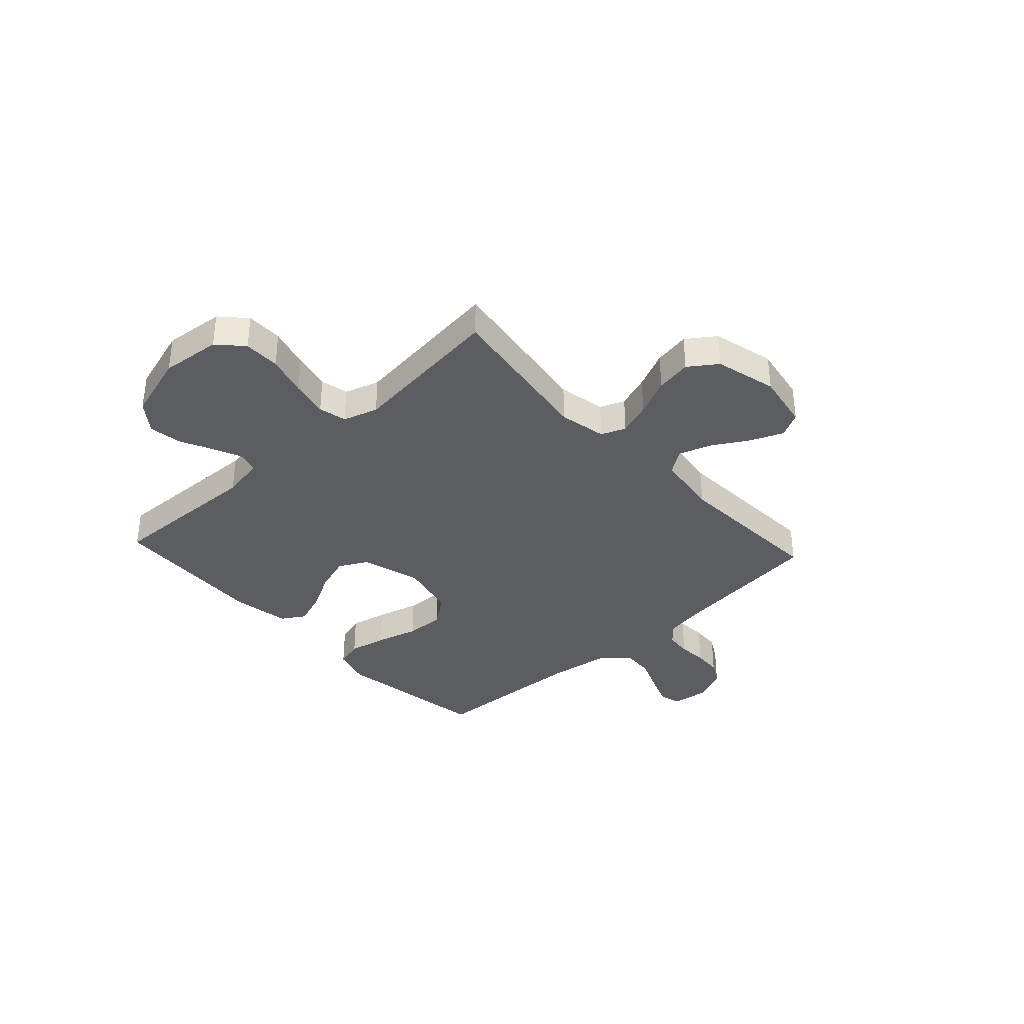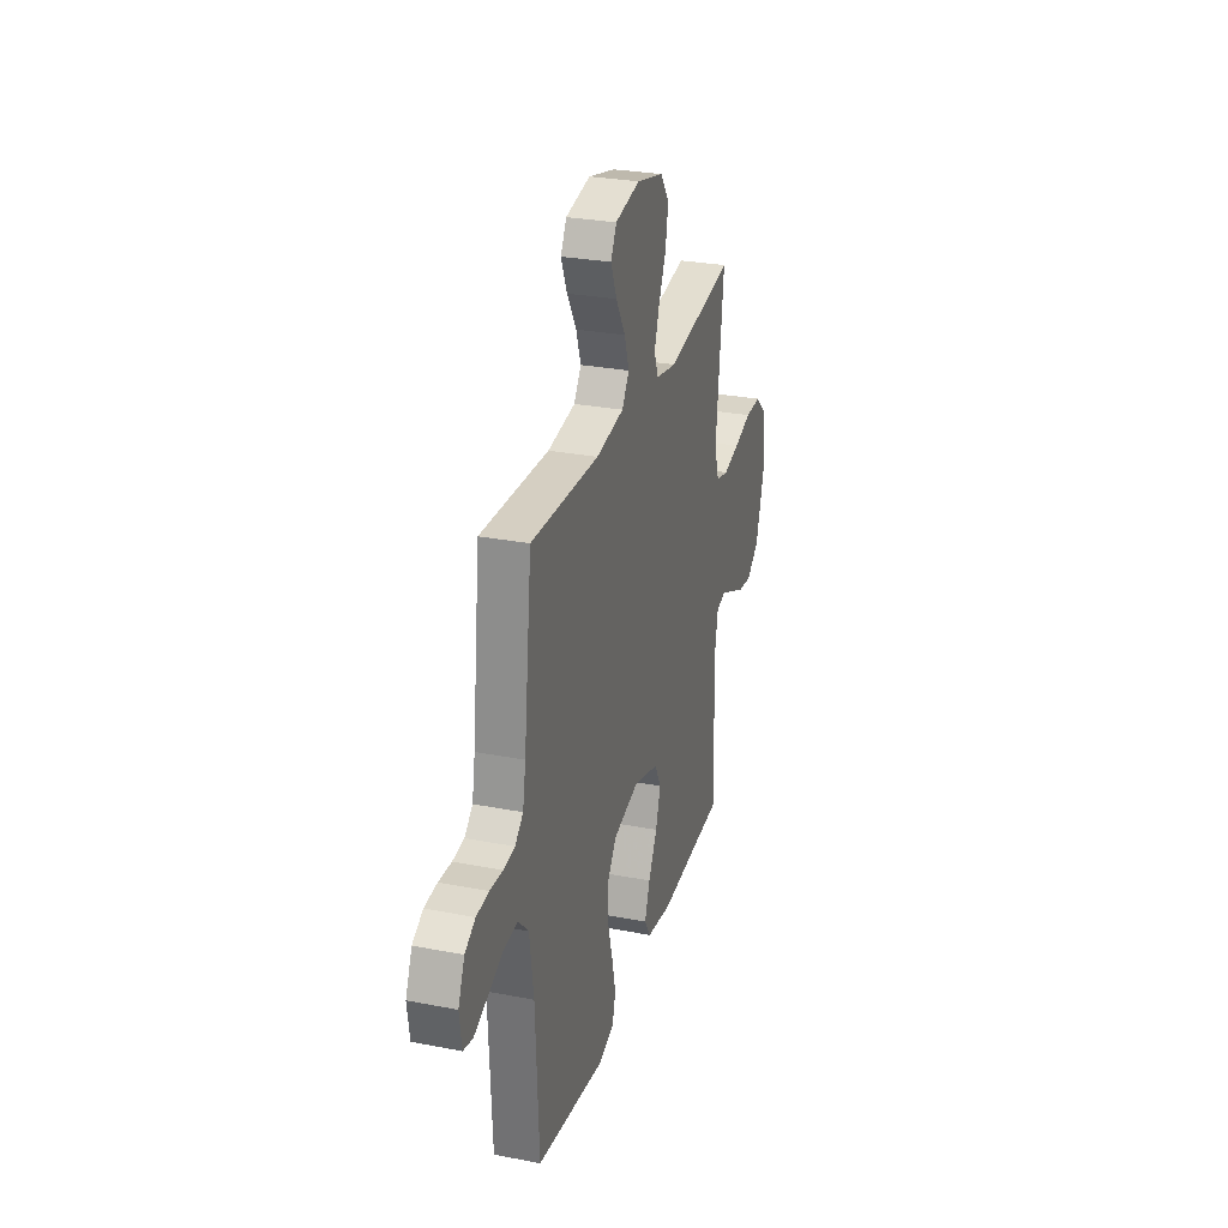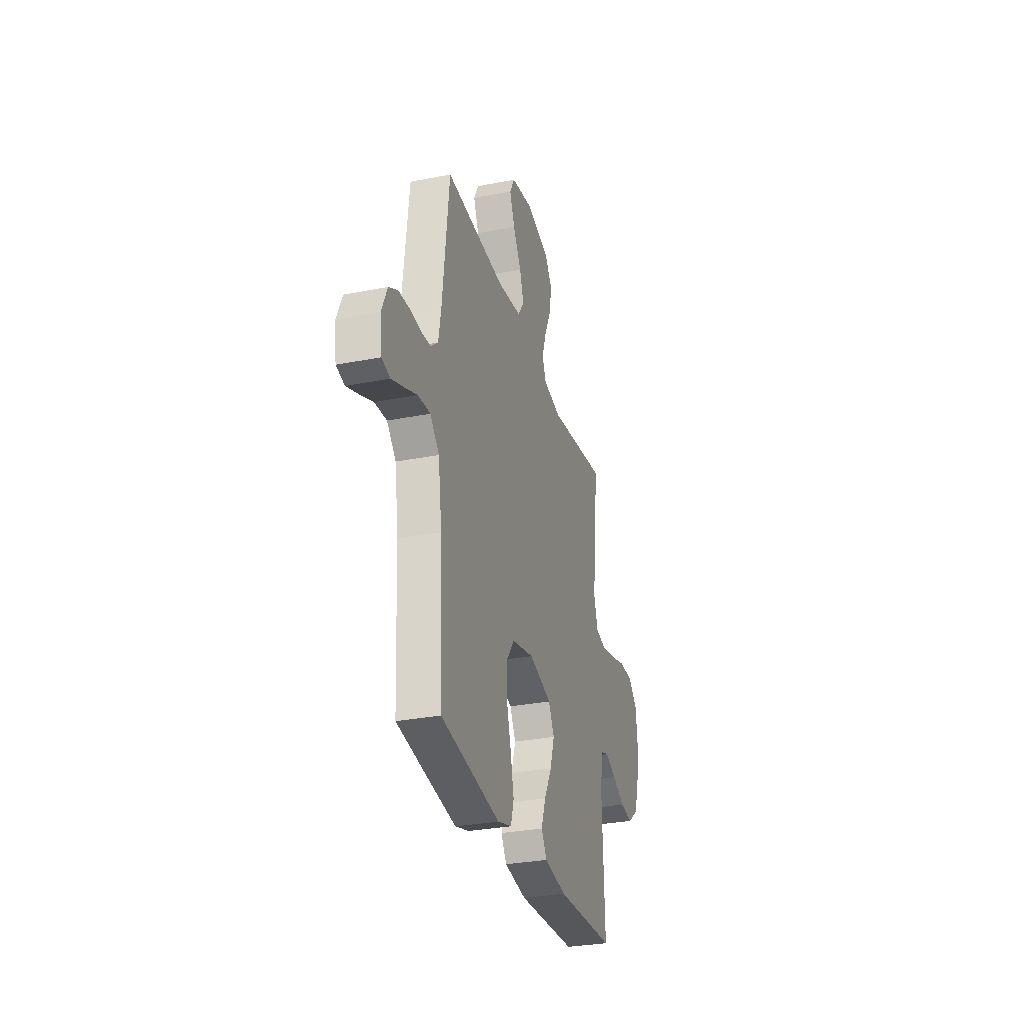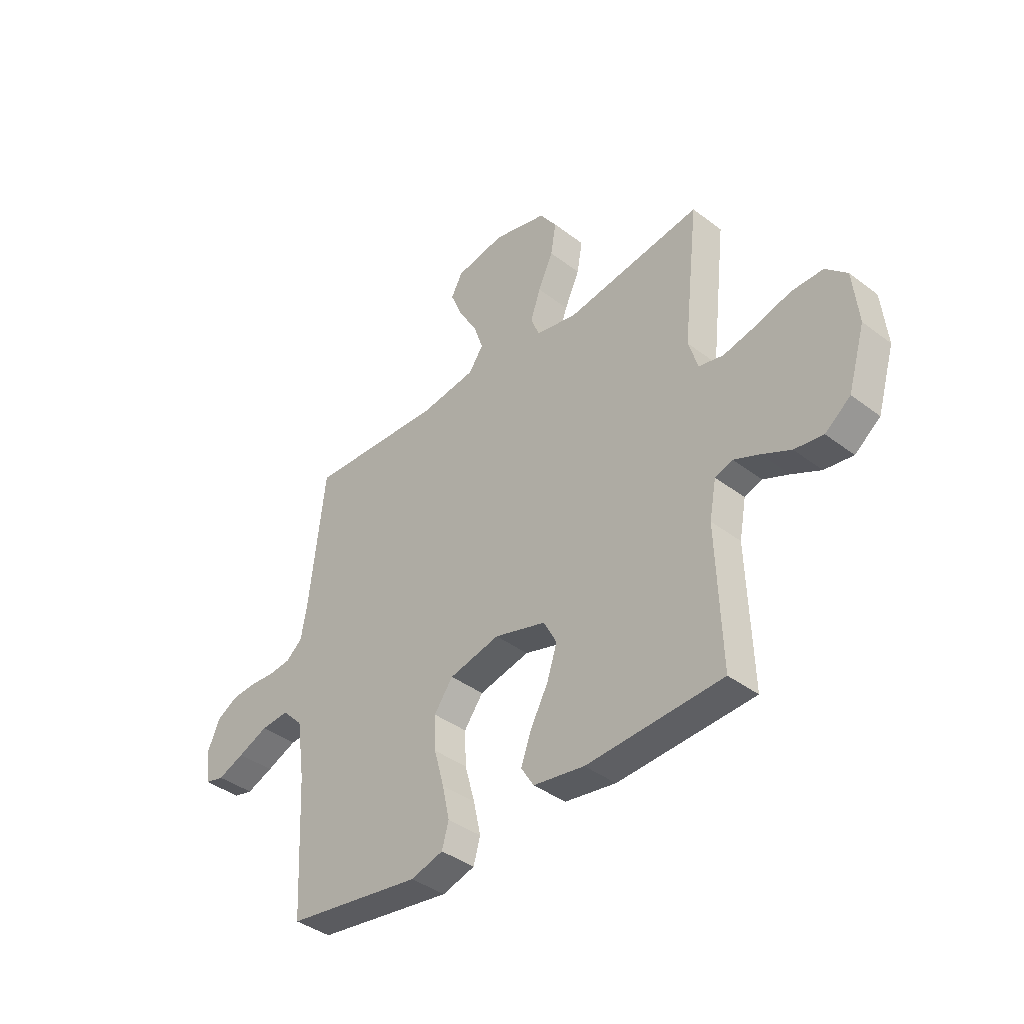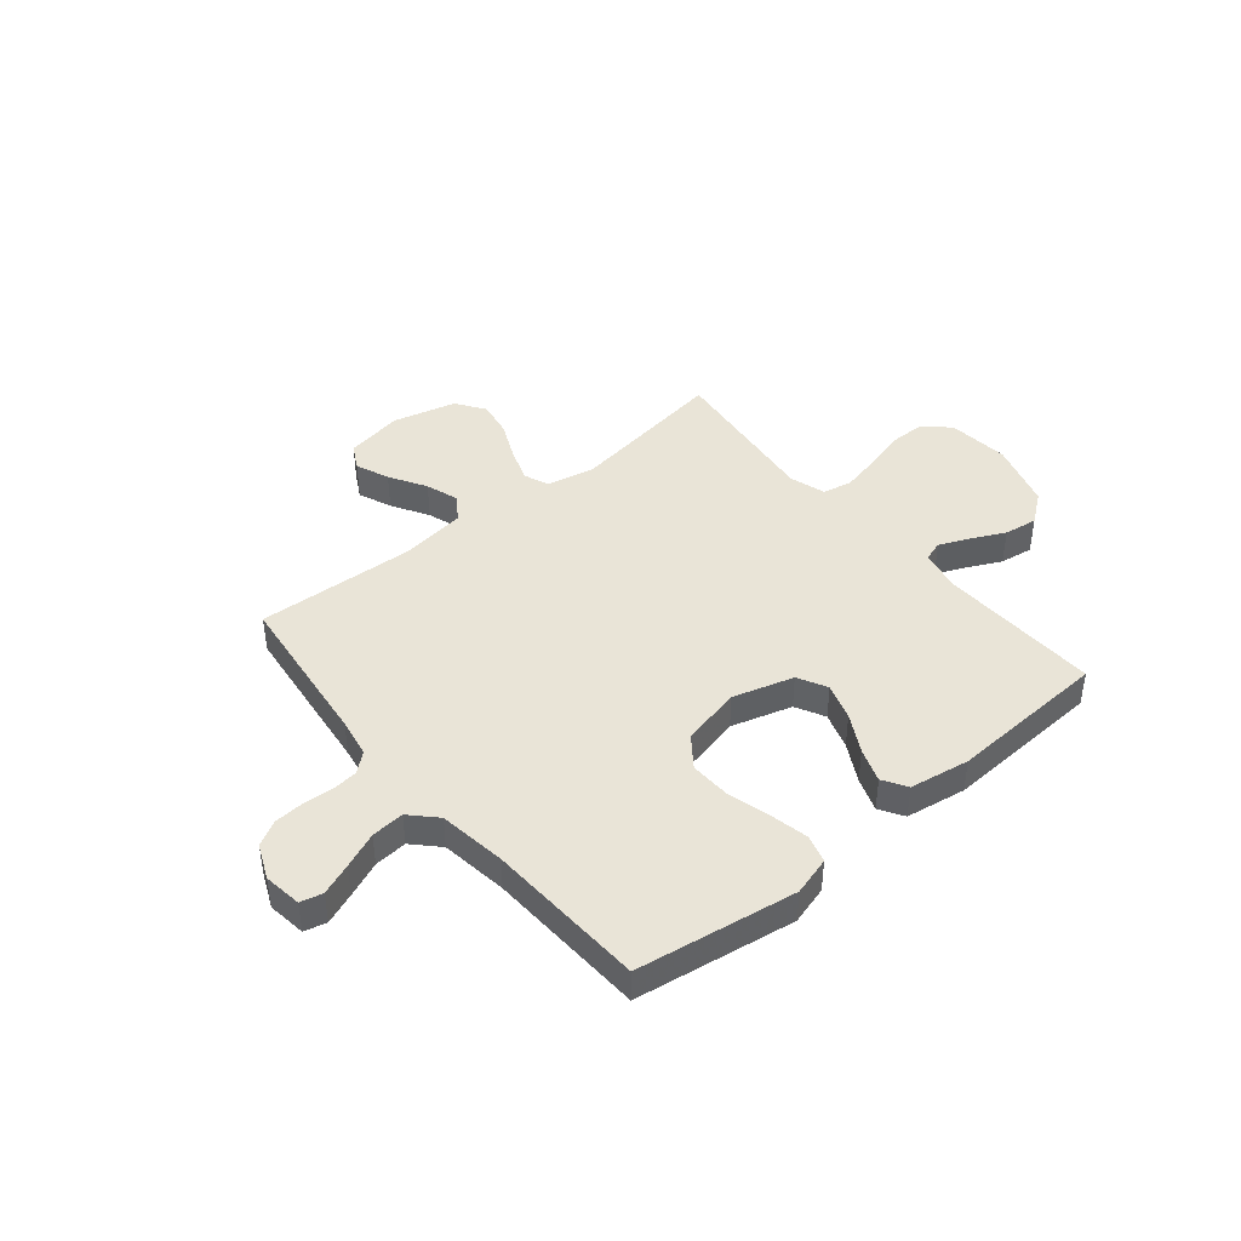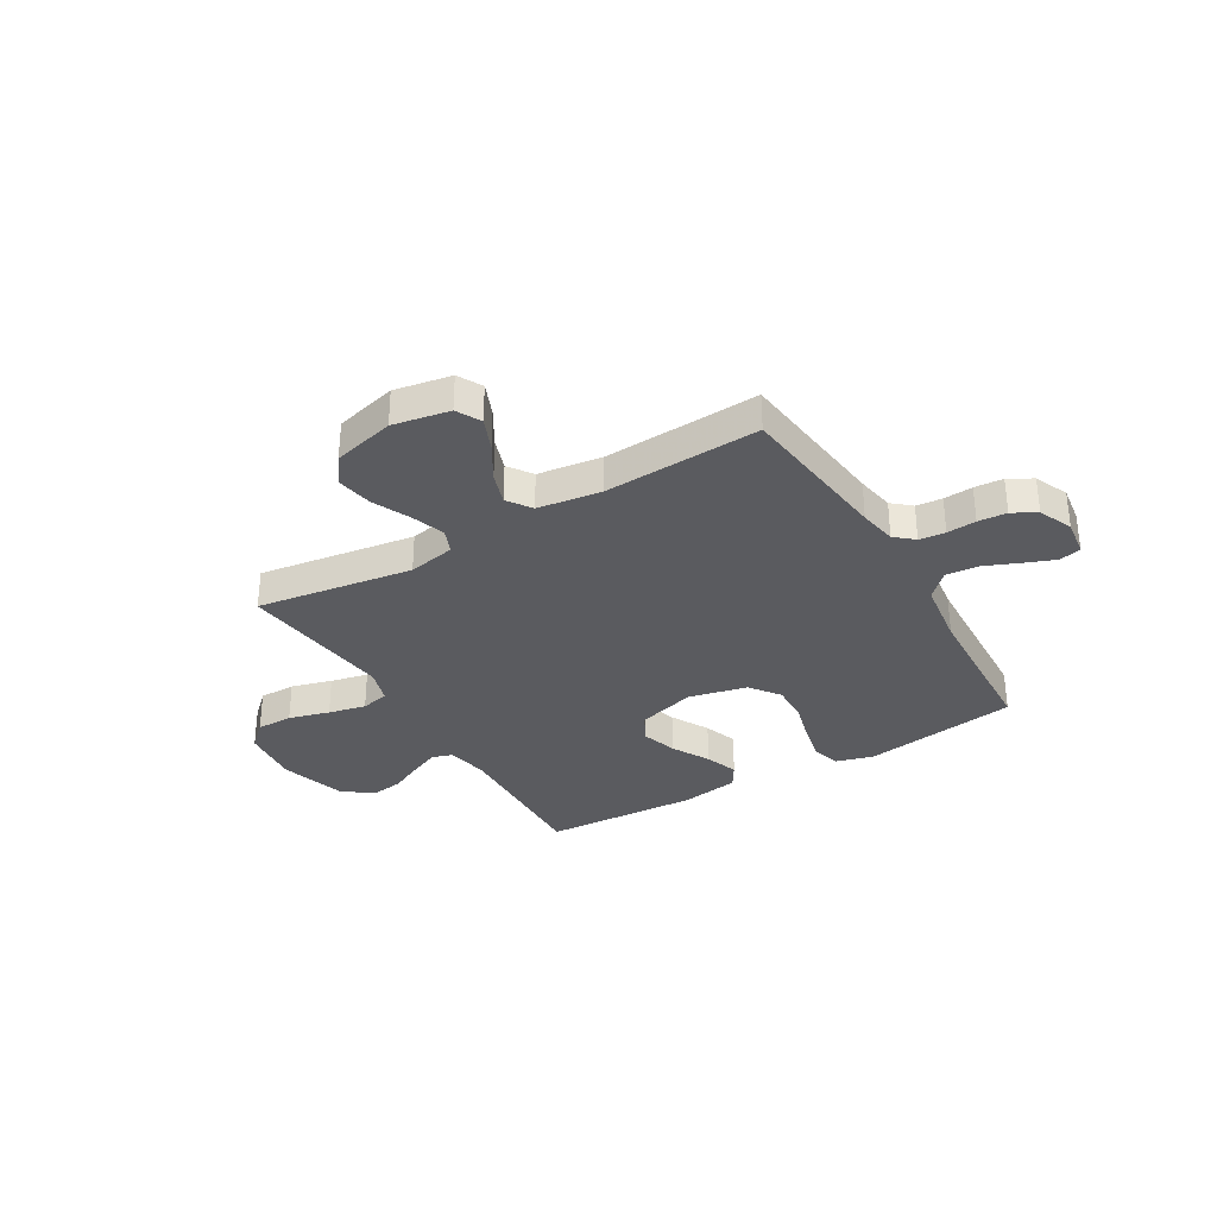
<metadata>
{"format":"obj","ext":"obj","renderer":"f3d","projection":"perspective","resolution":1024,"background":"white","views":[{"elev":-36.0,"azim":-47.3,"up":"+Y"},{"elev":28.5,"azim":106.2,"up":"+Z"},{"elev":-30.4,"azim":105.9,"up":"+Z"},{"elev":-39.5,"azim":-133.4,"up":"+Z"},{"elev":43.0,"azim":140.5,"up":"+Y"},{"elev":-32.9,"azim":30.7,"up":"+Y"}]}
</metadata>
<code>
v 0.5 0.07 -0.5
v 0.2 0.07 -0.545
v 0.128 0.07 -0.524
v 0.113 0.07 -0.471
v 0.129 0.07 -0.398
v 0.151 0.07 -0.318
v 0.154 0.07 -0.243
v 0.112 0.07 -0.186
v 0 0.07 -0.16
v -0.114 0.07 -0.193
v -0.143 0.07 -0.248
v -0.121 0.07 -0.317
v -0.082 0.07 -0.389
v -0.059 0.07 -0.453
v -0.087 0.07 -0.498
v -0.2 0.07 -0.516
v -0.5 0.07 -0.5
v -0.489 0.07 -0.2
v -0.504 0.07 -0.119
v -0.543 0.07 -0.106
v -0.599 0.07 -0.13
v -0.663 0.07 -0.161
v -0.726 0.07 -0.17
v -0.782 0.07 -0.127
v -0.82 0.07 0
v -0.808 0.07 0.115
v -0.761 0.07 0.159
v -0.691 0.07 0.159
v -0.613 0.07 0.137
v -0.541 0.07 0.121
v -0.487 0.07 0.133
v -0.466 0.07 0.2
v -0.5 0.07 0.5
v -0.2 0.07 0.455
v -0.109 0.07 0.473
v -0.09 0.07 0.52
v -0.112 0.07 0.584
v -0.145 0.07 0.656
v -0.157 0.07 0.725
v -0.119 0.07 0.779
v 0 0.07 0.809
v 0.109 0.07 0.789
v 0.134 0.07 0.742
v 0.108 0.07 0.679
v 0.067 0.07 0.61
v 0.046 0.07 0.548
v 0.078 0.07 0.502
v 0.2 0.07 0.485
v 0.5 0.07 0.5
v 0.535 0.07 0.2
v 0.548 0.07 0.127
v 0.584 0.07 0.096
v 0.634 0.07 0.091
v 0.69 0.07 0.095
v 0.745 0.07 0.091
v 0.791 0.07 0.065
v 0.819 0.07 0
v 0.809 0.07 -0.072
v 0.767 0.07 -0.082
v 0.708 0.07 -0.059
v 0.641 0.07 -0.031
v 0.579 0.07 -0.026
v 0.533 0.07 -0.073
v 0.515 0.07 -0.2
v 0.5 0 -0.5
v 0.2 0 -0.545
v 0.128 0 -0.524
v 0.113 0 -0.471
v 0.129 0 -0.398
v 0.151 0 -0.318
v 0.154 0 -0.243
v 0.112 0 -0.186
v 0 0 -0.16
v -0.114 0 -0.193
v -0.143 0 -0.248
v -0.121 0 -0.317
v -0.082 0 -0.389
v -0.059 0 -0.453
v -0.087 0 -0.498
v -0.2 0 -0.516
v -0.5 0 -0.5
v -0.489 0 -0.2
v -0.504 0 -0.119
v -0.543 0 -0.106
v -0.599 0 -0.13
v -0.663 0 -0.161
v -0.726 0 -0.17
v -0.782 0 -0.127
v -0.82 0 0
v -0.808 0 0.115
v -0.761 0 0.159
v -0.691 0 0.159
v -0.613 0 0.137
v -0.541 0 0.121
v -0.487 0 0.133
v -0.466 0 0.2
v -0.5 0 0.5
v -0.2 0 0.455
v -0.109 0 0.473
v -0.09 0 0.52
v -0.112 0 0.584
v -0.145 0 0.656
v -0.157 0 0.725
v -0.119 0 0.779
v 0 0 0.809
v 0.109 0 0.789
v 0.134 0 0.742
v 0.108 0 0.679
v 0.067 0 0.61
v 0.046 0 0.548
v 0.078 0 0.502
v 0.2 0 0.485
v 0.5 0 0.5
v 0.535 0 0.2
v 0.548 0 0.127
v 0.584 0 0.096
v 0.634 0 0.091
v 0.69 0 0.095
v 0.745 0 0.091
v 0.791 0 0.065
v 0.819 0 0
v 0.809 0 -0.072
v 0.767 0 -0.082
v 0.708 0 -0.059
v 0.641 0 -0.031
v 0.579 0 -0.026
v 0.533 0 -0.073
v 0.515 0 -0.2
f 59 60 61
f 58 59 61
f 57 58 61
f 56 57 61
f 55 56 61
f 54 55 61
f 53 54 61
f 52 53 61 62
f 51 52 62 63
f 48 49 50
f 51 63 64
f 50 51 64
f 48 50 64
f 47 48 64
f 43 44 45
f 42 43 45
f 41 42 45
f 40 41 45
f 39 40 45
f 38 39 45
f 37 38 45
f 36 37 45 46
f 47 64 1
f 46 47 1
f 36 46 1
f 35 36 1
f 27 28 29
f 26 27 29
f 25 26 29
f 24 25 29
f 23 24 29
f 22 23 29
f 21 22 29
f 20 21 29 30
f 19 20 30 31
f 16 17 18
f 15 16 18
f 14 15 18
f 13 14 18
f 12 13 18
f 19 31 32
f 18 19 32
f 12 18 32
f 11 12 32
f 4 5 6
f 3 4 6
f 2 3 6
f 1 2 6
f 1 6 7
f 1 7 8
f 35 1 8
f 34 35 8
f 32 33 34
f 11 32 34
f 10 11 34
f 34 8 9
f 9 10 34
f 125 124 123
f 125 123 122
f 125 122 121
f 125 121 120
f 125 120 119
f 125 119 118
f 125 118 117
f 126 125 117 116
f 127 126 116 115
f 114 113 112
f 128 127 115
f 128 115 114
f 128 114 112
f 128 112 111
f 109 108 107
f 109 107 106
f 109 106 105
f 109 105 104
f 109 104 103
f 109 103 102
f 109 102 101
f 110 109 101 100
f 65 128 111
f 65 111 110
f 65 110 100
f 65 100 99
f 93 92 91
f 93 91 90
f 93 90 89
f 93 89 88
f 93 88 87
f 93 87 86
f 93 86 85
f 94 93 85 84
f 95 94 84 83
f 82 81 80
f 82 80 79
f 82 79 78
f 82 78 77
f 82 77 76
f 96 95 83
f 96 83 82
f 96 82 76
f 96 76 75
f 70 69 68
f 70 68 67
f 70 67 66
f 70 66 65
f 71 70 65
f 72 71 65
f 72 65 99
f 72 99 98
f 98 97 96
f 98 96 75
f 98 75 74
f 73 72 98
f 98 74 73
f 1 65 66 2
f 2 66 67 3
f 3 67 68 4
f 4 68 69 5
f 5 69 70 6
f 6 70 71 7
f 7 71 72 8
f 8 72 73 9
f 9 73 74 10
f 10 74 75 11
f 11 75 76 12
f 12 76 77 13
f 13 77 78 14
f 14 78 79 15
f 15 79 80 16
f 16 80 81 17
f 17 81 82 18
f 18 82 83 19
f 19 83 84 20
f 20 84 85 21
f 21 85 86 22
f 22 86 87 23
f 23 87 88 24
f 24 88 89 25
f 25 89 90 26
f 26 90 91 27
f 27 91 92 28
f 28 92 93 29
f 29 93 94 30
f 30 94 95 31
f 31 95 96 32
f 32 96 97 33
f 33 97 98 34
f 34 98 99 35
f 35 99 100 36
f 36 100 101 37
f 37 101 102 38
f 38 102 103 39
f 39 103 104 40
f 40 104 105 41
f 41 105 106 42
f 42 106 107 43
f 43 107 108 44
f 44 108 109 45
f 45 109 110 46
f 46 110 111 47
f 47 111 112 48
f 48 112 113 49
f 49 113 114 50
f 50 114 115 51
f 51 115 116 52
f 52 116 117 53
f 53 117 118 54
f 54 118 119 55
f 55 119 120 56
f 56 120 121 57
f 57 121 122 58
f 58 122 123 59
f 59 123 124 60
f 60 124 125 61
f 61 125 126 62
f 62 126 127 63
f 63 127 128 64
f 64 128 65 1

</code>
